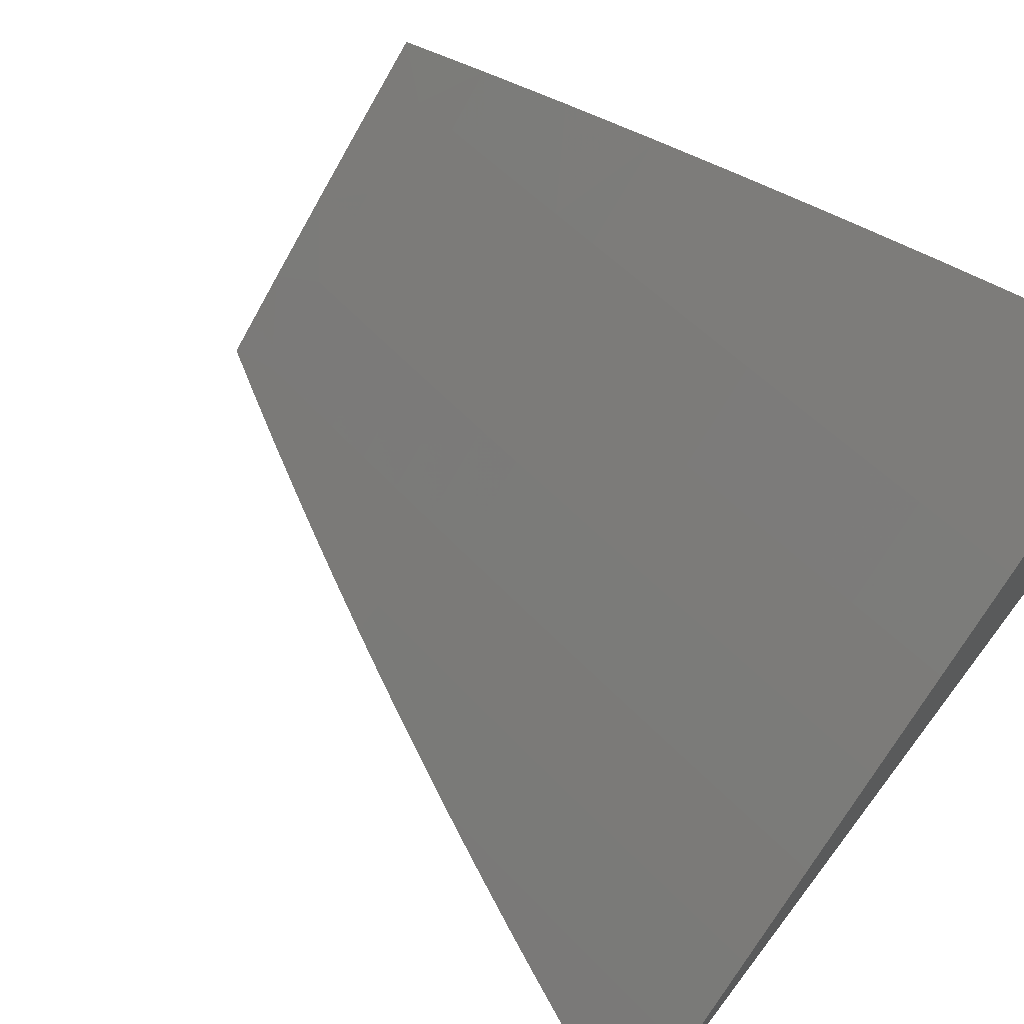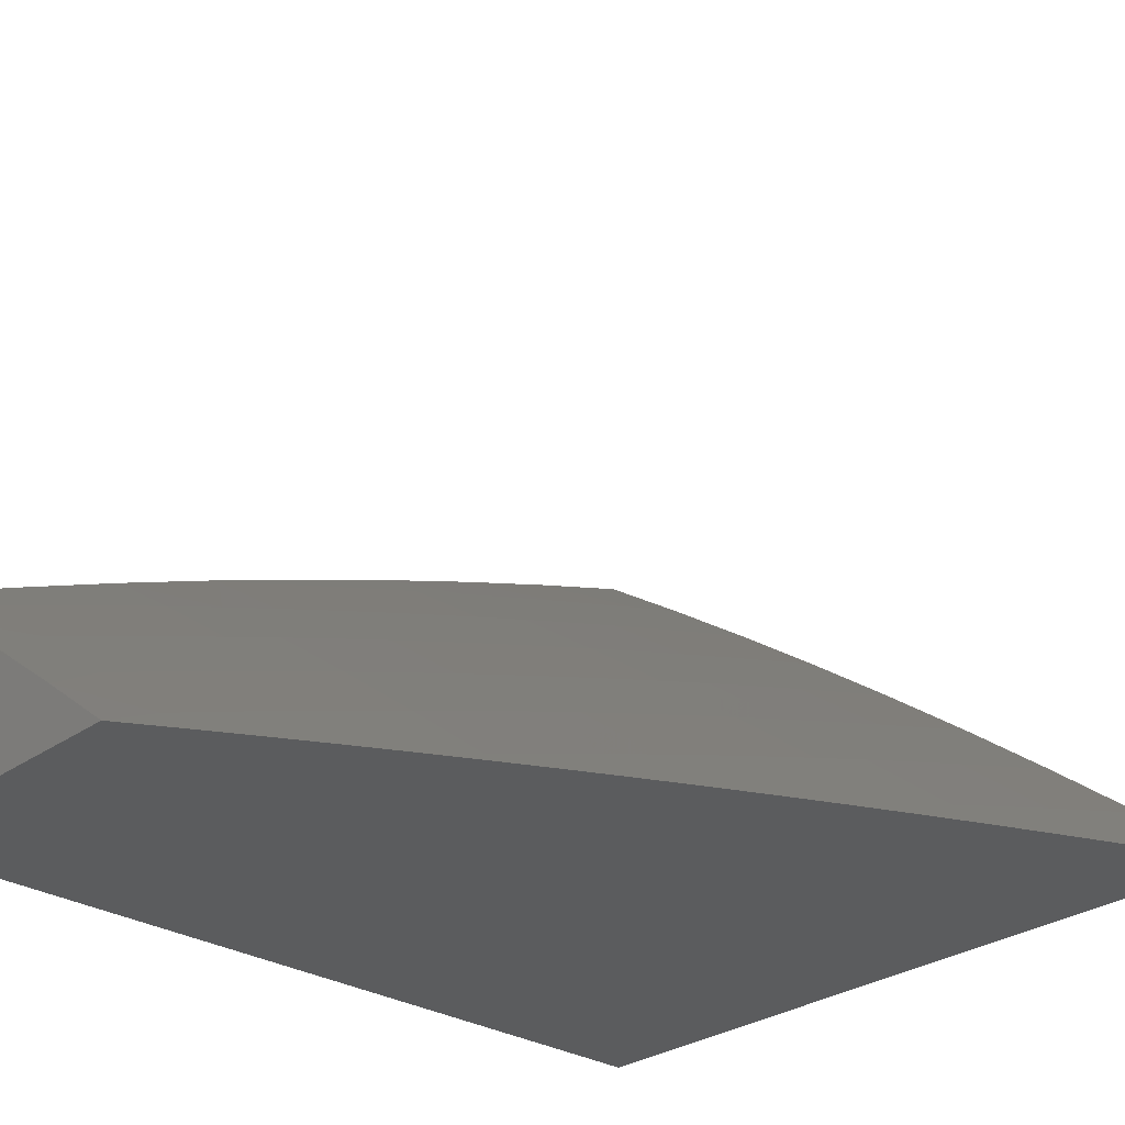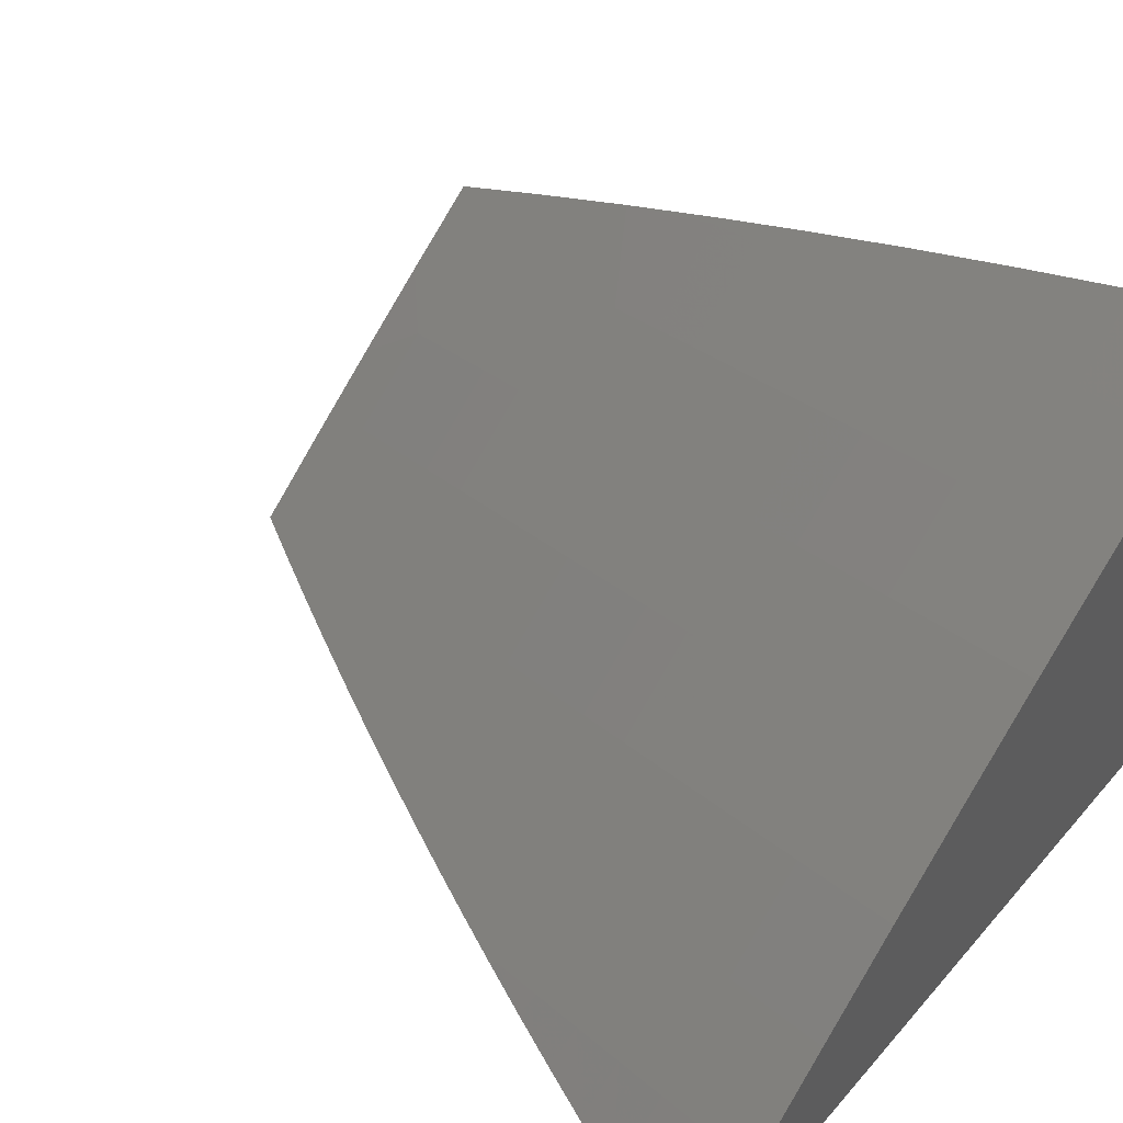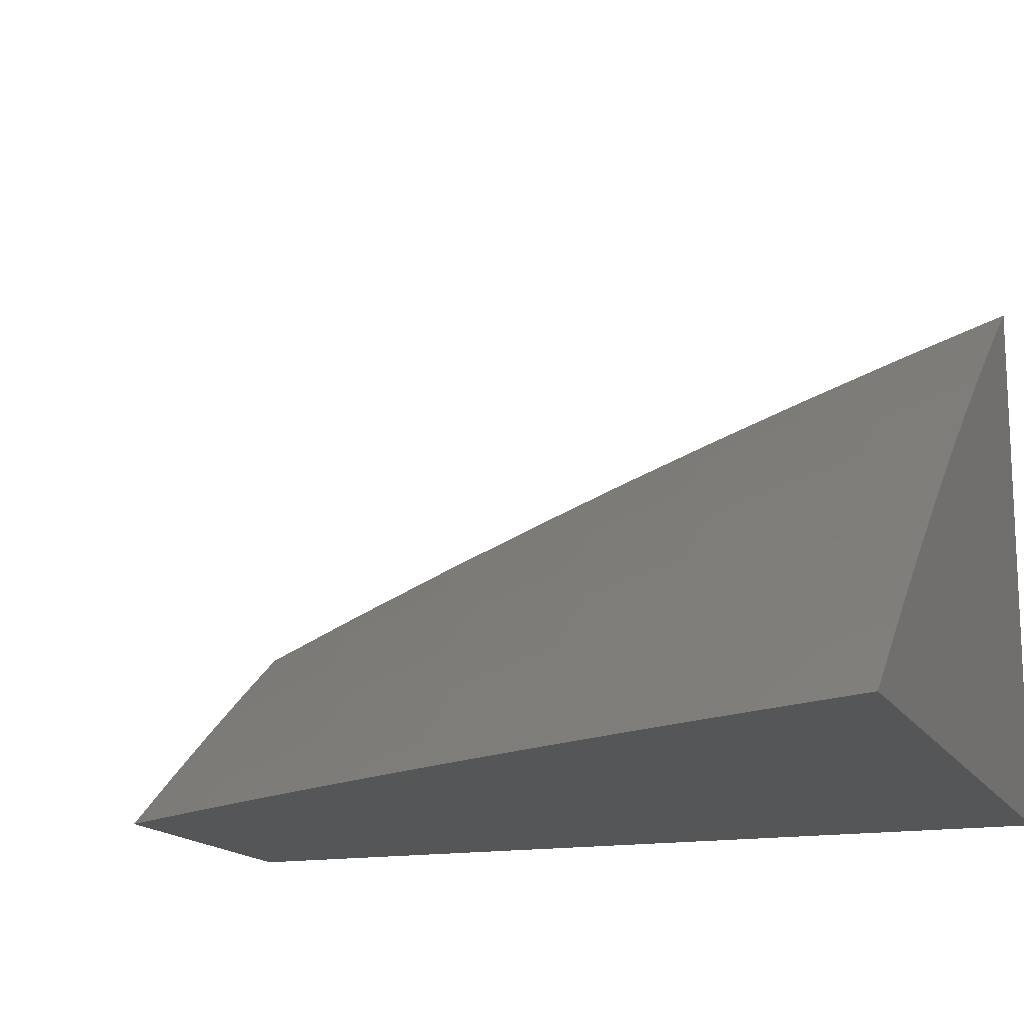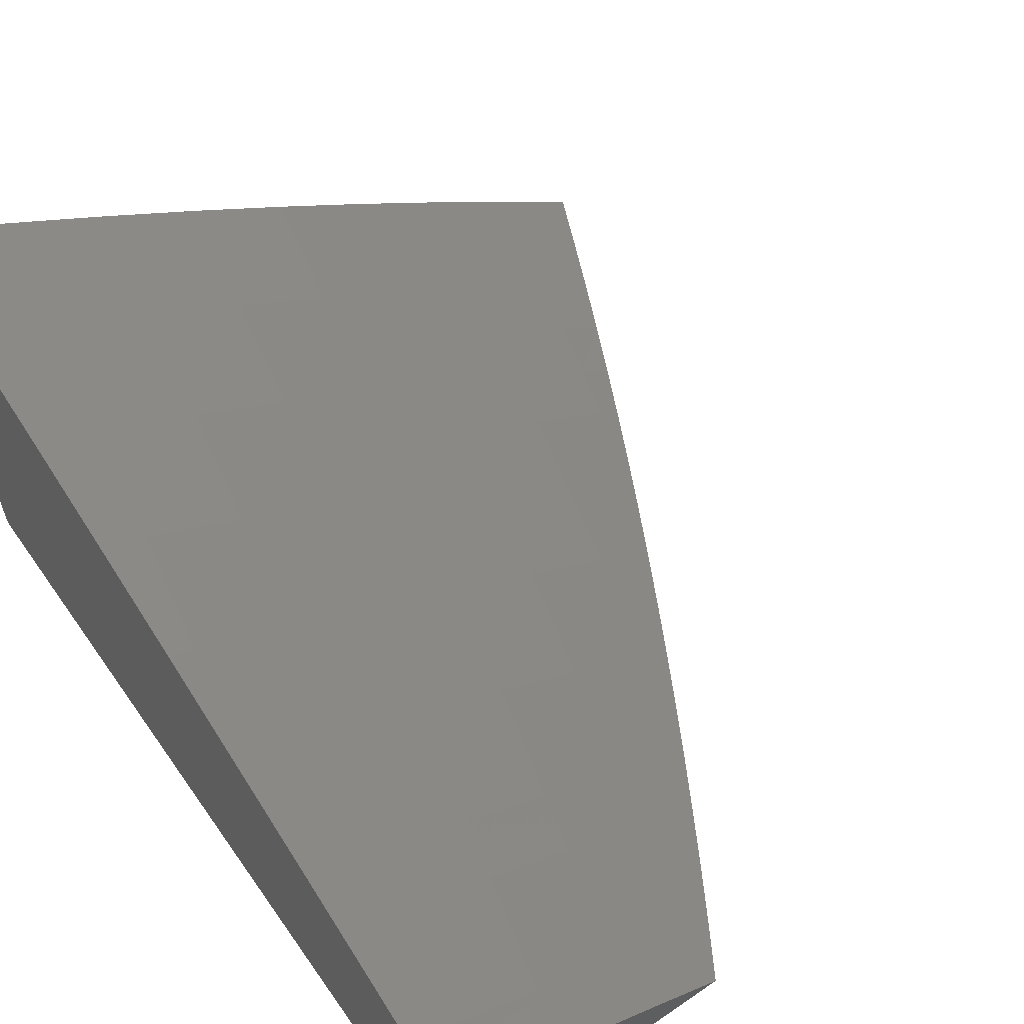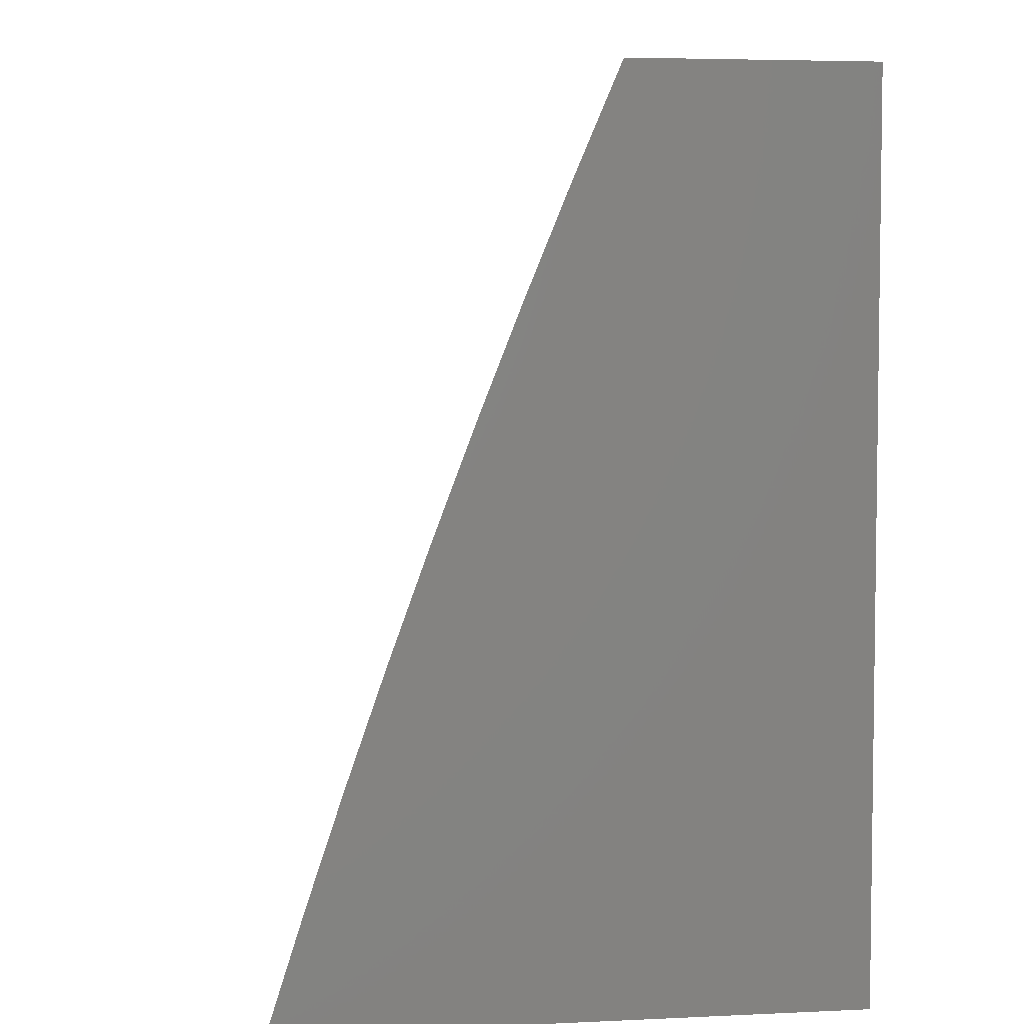
<metadata>
{"format":"stl","ext":"stl","renderer":"f3d","projection":"perspective","resolution":1024,"background":"white","views":[{"elev":68.5,"azim":127.5,"up":"+Y"},{"elev":-28.7,"azim":46.8,"up":"+Y"},{"elev":48.1,"azim":128.7,"up":"+Y"},{"elev":-15.3,"azim":110.0,"up":"+Y"},{"elev":61.4,"azim":-35.0,"up":"+Y"},{"elev":5.0,"azim":-98.5,"up":"+Z"}]}
</metadata>
<code>
# stl→obj: 125 verts, 246 faces
v 6.871 8 3
v 6.766 8.085 3
v 6.844 8 3.065
v 6.755 8.073 3.063
v 6.817 8 3.129
v 6.744 8.06 3.125
v 6.733 8.047 3.188
v 6.638 8.143 3.125
v 6.627 8.13 3.188
v 6.531 8.226 3.125
v 6.52 8.212 3.188
v 6.423 8.306 3.125
v 6.413 8.293 3.188
v 6.314 8.386 3.125
v 6.304 8.372 3.188
v 6.204 8.464 3.125
v 6.194 8.45 3.188
v 6.093 8.541 3.125
v 6.083 8.527 3.188
v 6 8.603 3.127
v 6 8.561 3.254
v 6.659 8.169 3
v 6.649 8.156 3.063
v 6.552 8.252 3
v 6.542 8.239 3.063
v 6.444 8.333 3
v 6.433 8.32 3.063
v 6.334 8.412 3
v 6.324 8.399 3.063
v 6.224 8.491 3
v 6.214 8.478 3.063
v 6.112 8.568 3
v 6.103 8.554 3.063
v 6 8.643 3
v 6 8.517 3.38
v 6.062 8.498 3.313
v 6.073 8.513 3.251
v 6.183 8.436 3.251
v 6.293 8.358 3.251
v 6.402 8.279 3.251
v 6.51 8.198 3.251
v 6.616 8.116 3.251
v 6.722 8.033 3.251
v 6.789 8 3.193
v 6 8.471 3.505
v 6.041 8.468 3.438
v 6.052 8.483 3.376
v 6.162 8.407 3.376
v 6.173 8.422 3.313
v 6.271 8.329 3.376
v 6.282 8.344 3.313
v 6.38 8.25 3.376
v 6.391 8.265 3.313
v 6.487 8.17 3.376
v 6.498 8.184 3.313
v 6.593 8.088 3.376
v 6.605 8.102 3.313
v 6.698 8.005 3.376
v 6.71 8.019 3.313
v 6.731 8 3.32
v 6.76 8 3.257
v 6 8.424 3.63
v 6.018 8.437 3.563
v 6.03 8.452 3.501
v 6.14 8.376 3.501
v 6.151 8.392 3.438
v 6.248 8.299 3.501
v 6.26 8.314 3.438
v 6.356 8.221 3.501
v 6.368 8.236 3.438
v 6.463 8.14 3.501
v 6.475 8.155 3.438
v 6.569 8.059 3.501
v 6.581 8.074 3.438
v 6.671 8 3.446
v 6.701 8 3.383
v 6.007 8.421 3.626
v 6 8.375 3.754
v 6.104 8.329 3.688
v 6.092 8.312 3.751
v 6.2 8.235 3.751
v 6.188 8.219 3.813
v 6.295 8.141 3.813
v 6.282 8.124 3.876
v 6.387 8.045 3.876
v 6.374 8.028 3.938
v 6.409 8 3.94
v 6.374 8 4
v 6.282 8.07 4
v 6.268 8.107 3.938
v 6.189 8.138 4
v 6.162 8.185 3.938
v 6.095 8.205 4
v 6.054 8.261 3.938
v 6 8.272 4
v 6 8.324 3.877
v 6.067 8.278 3.876
v 6.08 8.295 3.813
v 6.175 8.202 3.876
v 6.444 8 3.879
v 6.478 8 3.818
v 6.401 8.062 3.813
v 6.512 8 3.757
v 6.414 8.078 3.751
v 6.532 8.013 3.688
v 6.426 8.094 3.688
v 6.439 8.11 3.626
v 6.332 8.19 3.626
v 6.345 8.205 3.563
v 6.237 8.284 3.563
v 6.545 8 3.695
v 6.577 8 3.633
v 6.544 8.029 3.626
v 6.609 8 3.571
v 6.557 8.044 3.563
v 6.64 8 3.509
v 6.451 8.125 3.563
v 6.32 8.174 3.688
v 6.225 8.268 3.626
v 6.128 8.361 3.563
v 6.307 8.157 3.751
v 6.213 8.252 3.688
v 6.116 8.345 3.626
v 6 8 4
v 6 8 3
f 1 2 3
f 3 2 4
f 3 4 5
f 5 4 6
f 5 6 7
f 7 6 8
f 7 8 9
f 9 8 10
f 9 10 11
f 11 10 12
f 11 12 13
f 13 12 14
f 13 14 15
f 15 14 16
f 15 16 17
f 17 16 18
f 17 18 19
f 19 18 20
f 19 20 21
f 2 22 4
f 4 22 23
f 4 23 6
f 6 23 8
f 22 24 23
f 23 24 25
f 23 25 8
f 8 25 10
f 24 26 25
f 25 26 27
f 25 27 10
f 10 27 12
f 26 28 27
f 27 28 29
f 27 29 12
f 12 29 14
f 28 30 29
f 29 30 31
f 29 31 14
f 14 31 16
f 30 32 31
f 31 32 33
f 31 33 16
f 16 33 18
f 32 34 33
f 33 34 20
f 33 20 18
f 35 36 21
f 21 36 37
f 21 37 19
f 19 37 38
f 19 38 17
f 17 38 39
f 17 39 15
f 15 39 40
f 15 40 13
f 13 40 41
f 13 41 11
f 11 41 42
f 11 42 9
f 9 42 43
f 9 43 7
f 7 43 44
f 7 44 5
f 45 46 35
f 35 46 47
f 35 47 36
f 36 47 48
f 36 48 49
f 49 48 50
f 49 50 51
f 51 50 52
f 51 52 53
f 53 52 54
f 53 54 55
f 55 54 56
f 55 56 57
f 57 56 58
f 57 58 59
f 59 58 60
f 59 60 61
f 62 63 45
f 45 63 64
f 45 64 46
f 46 64 65
f 46 65 66
f 66 65 67
f 66 67 68
f 68 67 69
f 68 69 70
f 70 69 71
f 70 71 72
f 72 71 73
f 72 73 74
f 74 73 75
f 74 75 76
f 63 62 77
f 77 62 78
f 77 78 79
f 79 78 80
f 79 80 81
f 81 80 82
f 81 82 83
f 83 82 84
f 83 84 85
f 85 84 86
f 85 86 87
f 87 86 88
f 88 86 89
f 89 86 90
f 89 90 91
f 91 90 92
f 91 92 93
f 93 92 94
f 93 94 95
f 95 94 96
f 96 94 97
f 96 97 98
f 98 97 99
f 98 99 82
f 82 99 84
f 80 78 98
f 98 78 96
f 87 100 85
f 85 100 101
f 85 101 102
f 102 101 103
f 102 103 104
f 104 103 105
f 104 105 106
f 106 105 107
f 106 107 108
f 108 107 109
f 108 109 110
f 110 109 67
f 110 67 65
f 103 111 105
f 105 111 112
f 105 112 113
f 113 112 114
f 113 114 115
f 115 114 116
f 115 116 73
f 73 116 75
f 60 58 76
f 76 58 56
f 76 56 74
f 74 56 54
f 74 54 72
f 72 54 52
f 72 52 70
f 70 52 50
f 70 50 68
f 68 50 48
f 68 48 66
f 66 48 47
f 66 47 46
f 59 61 43
f 43 61 44
f 57 59 42
f 42 59 43
f 55 57 41
f 41 57 42
f 73 71 115
f 115 71 117
f 115 117 113
f 113 117 107
f 113 107 105
f 53 55 40
f 40 55 41
f 109 107 117
f 109 117 69
f 69 117 71
f 104 106 118
f 118 106 108
f 118 108 119
f 119 108 110
f 119 110 120
f 120 110 65
f 120 65 64
f 83 85 102
f 102 104 121
f 121 104 118
f 121 118 122
f 122 118 119
f 122 119 123
f 123 119 120
f 123 120 63
f 63 120 64
f 90 86 84
f 51 53 39
f 39 53 40
f 67 109 69
f 81 83 121
f 121 83 102
f 81 121 122
f 92 90 99
f 99 90 84
f 49 51 38
f 38 51 39
f 79 81 122
f 79 122 123
f 98 82 80
f 94 92 97
f 97 92 99
f 36 49 37
f 37 49 38
f 77 79 123
f 77 123 63
f 95 96 124
f 124 96 78
f 124 78 125
f 125 78 62
f 125 62 45
f 45 35 125
f 125 35 21
f 125 21 20
f 20 34 125
f 34 32 125
f 125 32 30
f 125 30 28
f 28 26 125
f 125 26 24
f 125 24 22
f 22 2 125
f 125 2 1
f 88 89 124
f 124 89 91
f 124 91 93
f 93 95 124
f 1 3 125
f 125 3 5
f 125 5 44
f 44 61 125
f 125 61 60
f 125 60 76
f 76 75 125
f 125 75 116
f 125 116 114
f 114 112 125
f 125 112 111
f 125 111 103
f 125 103 124
f 124 103 101
f 124 101 100
f 100 87 124
f 124 87 88

</code>
